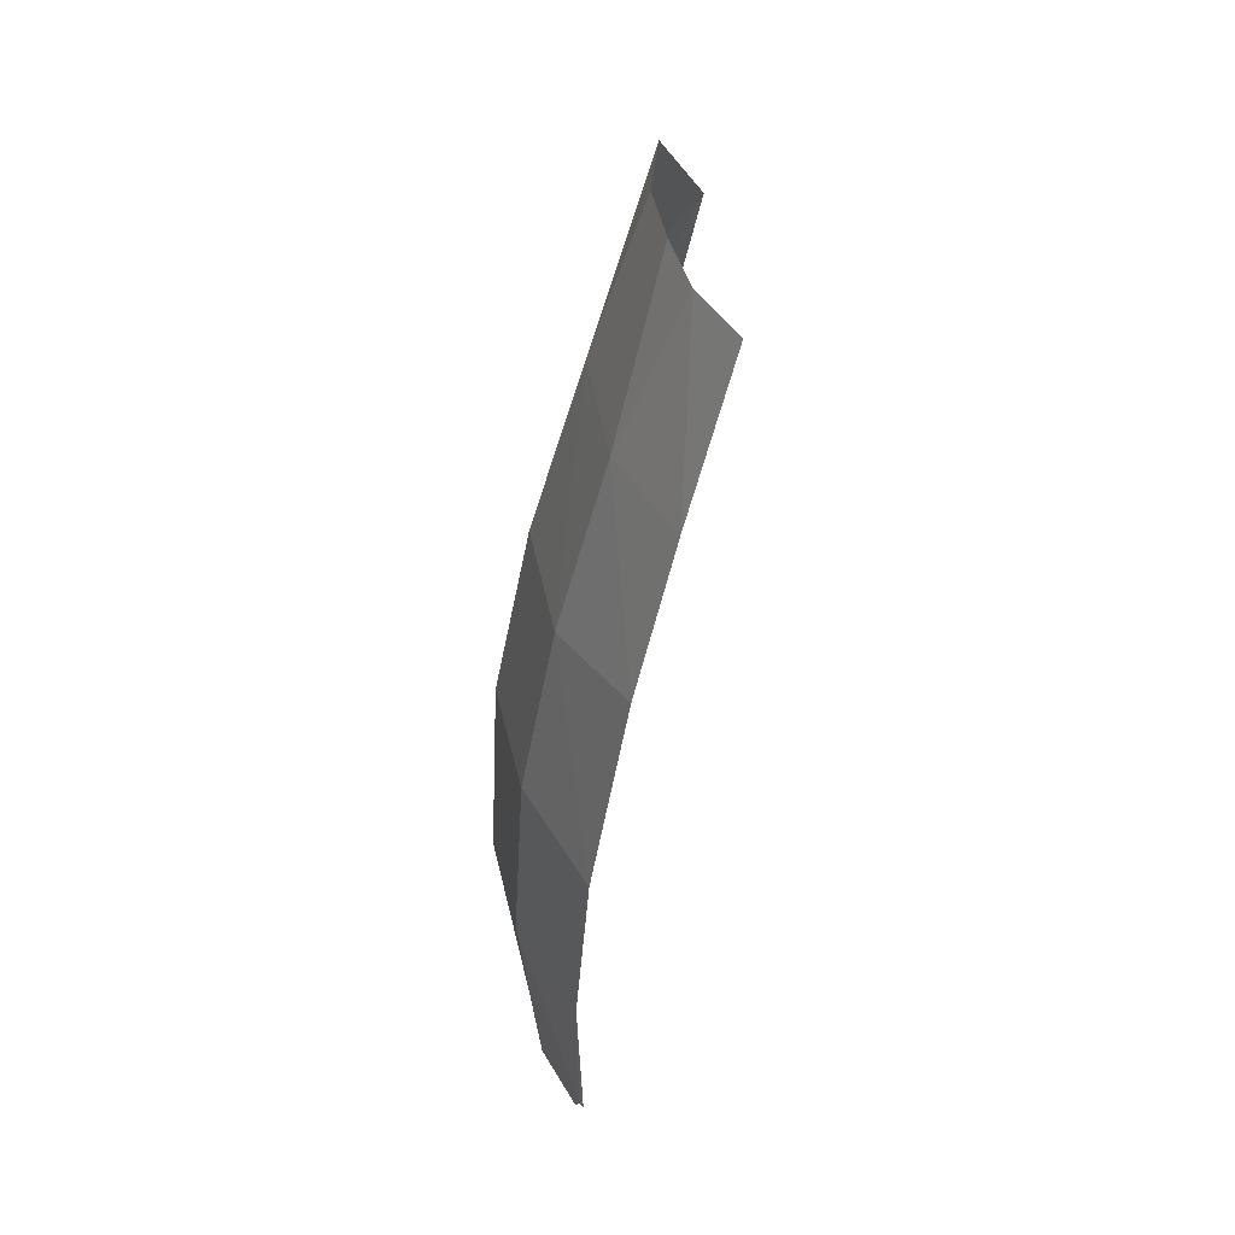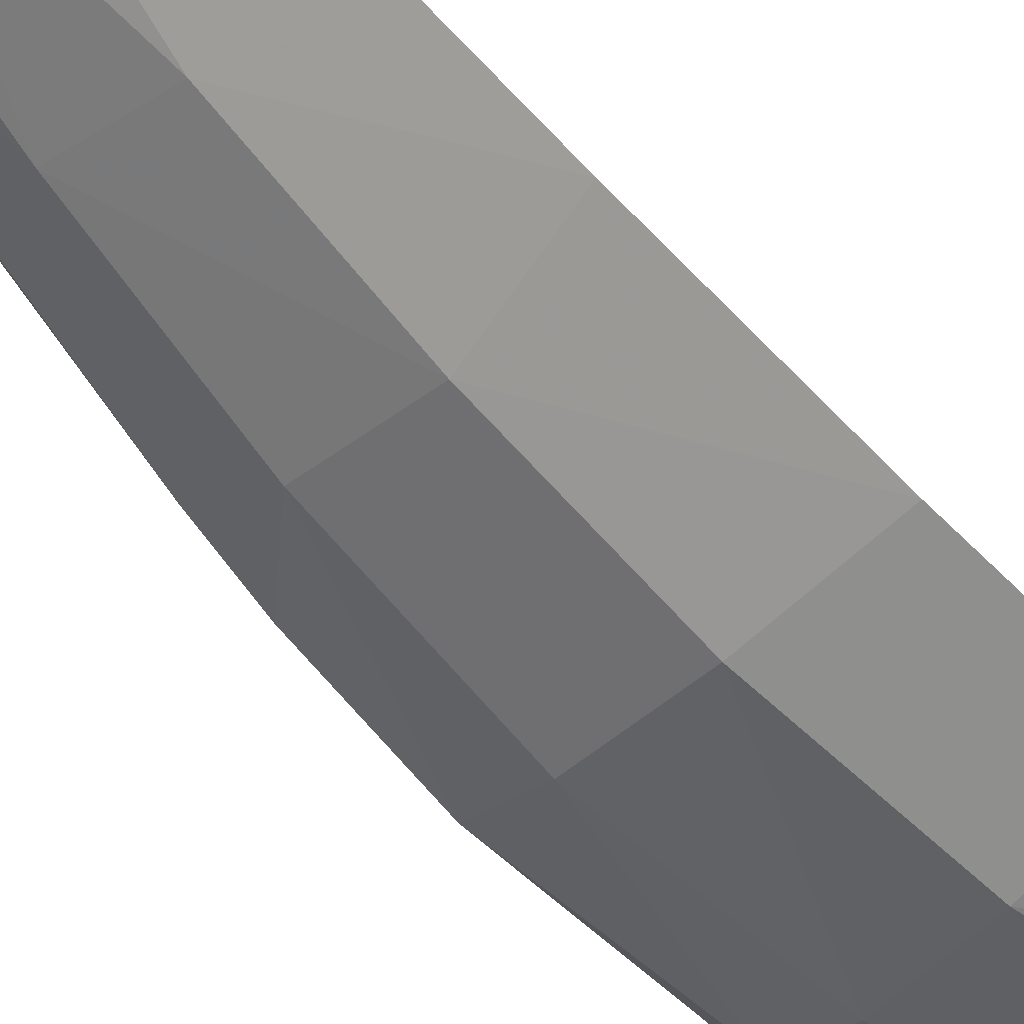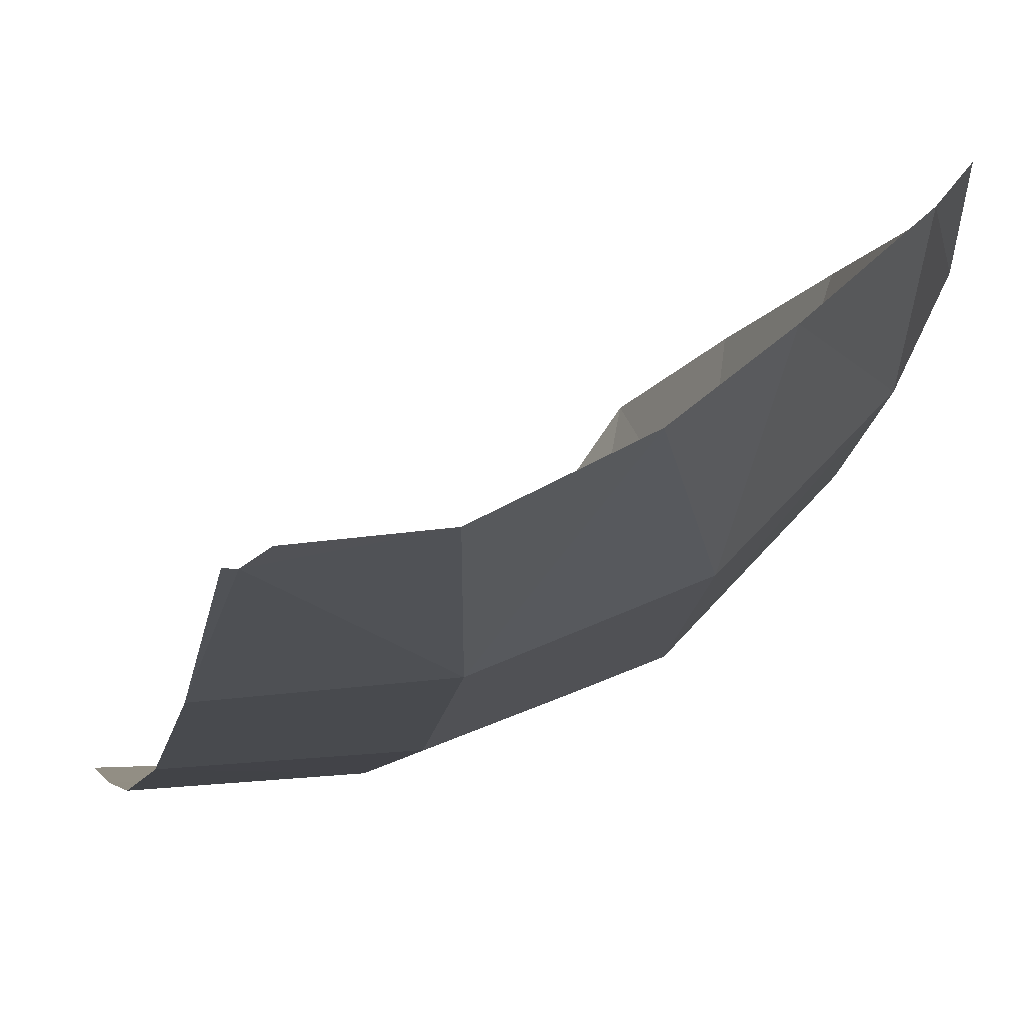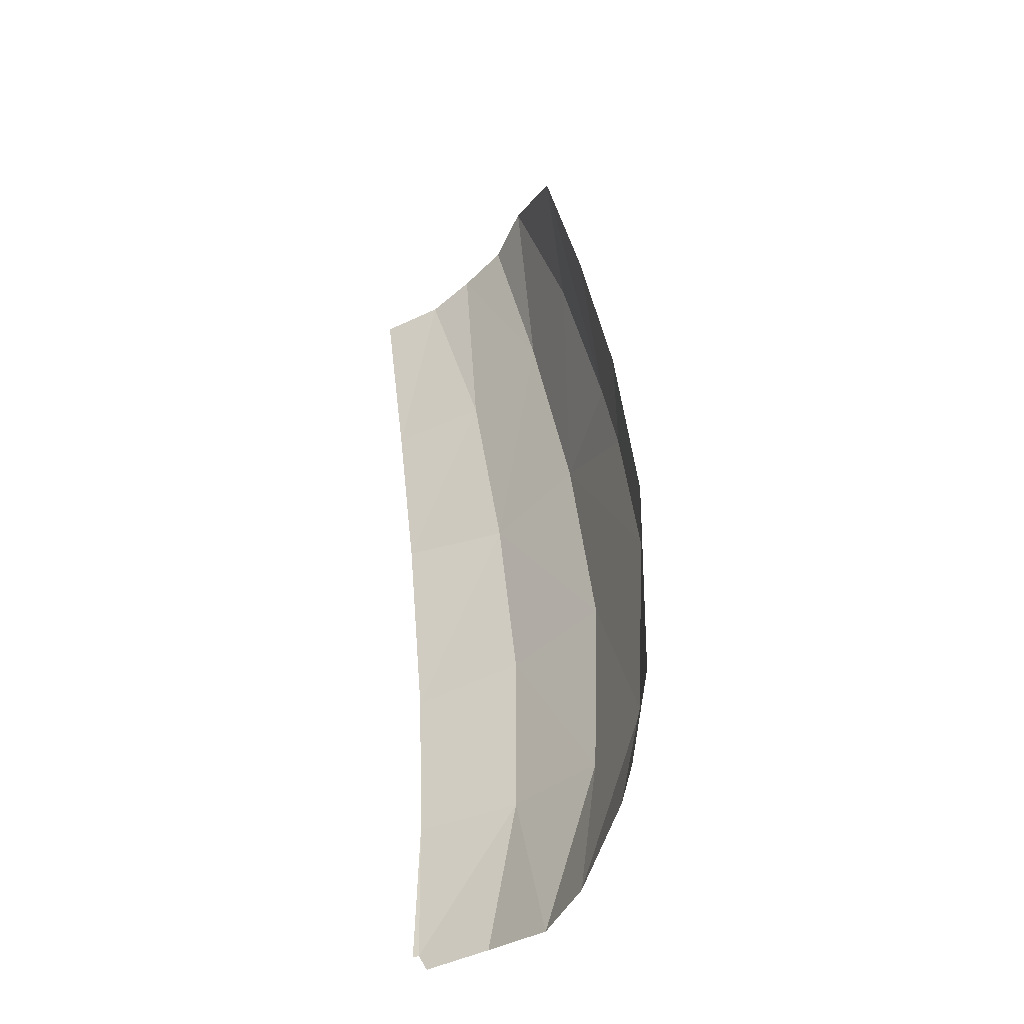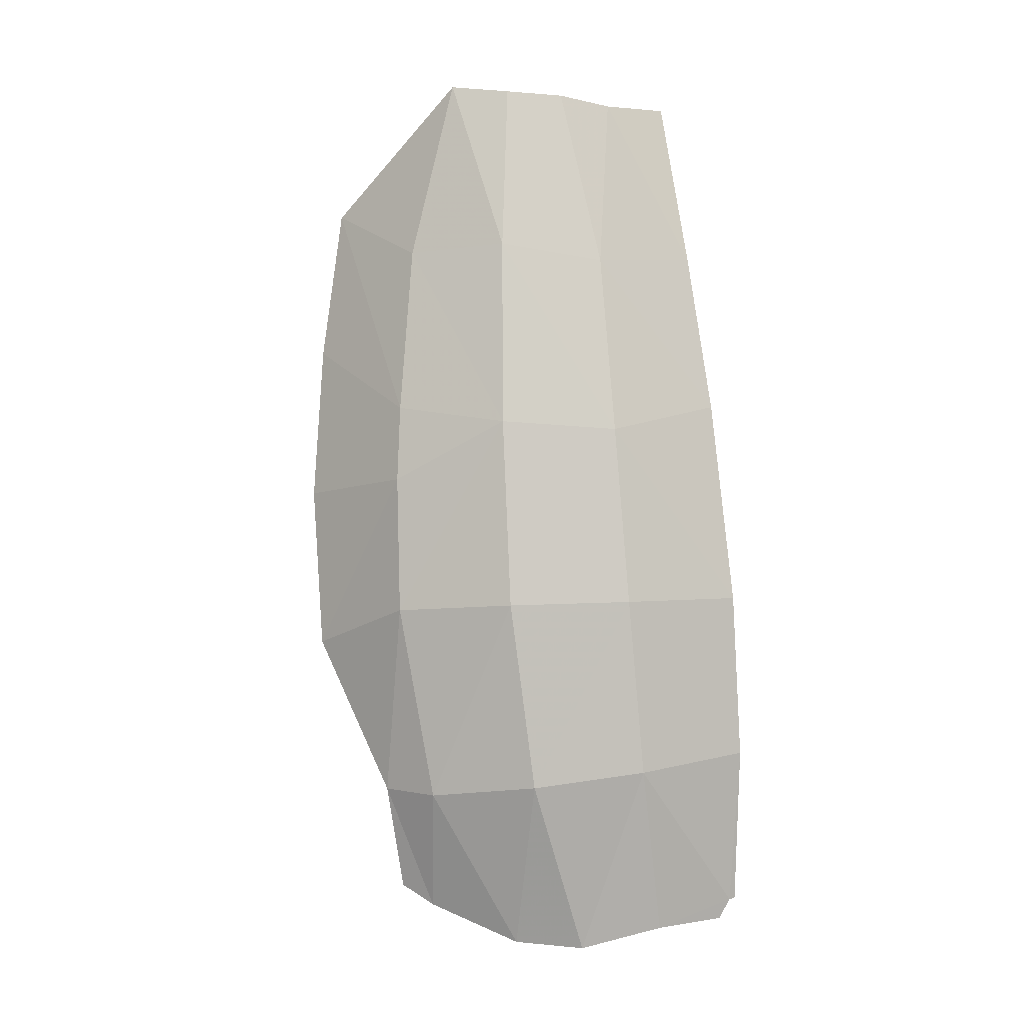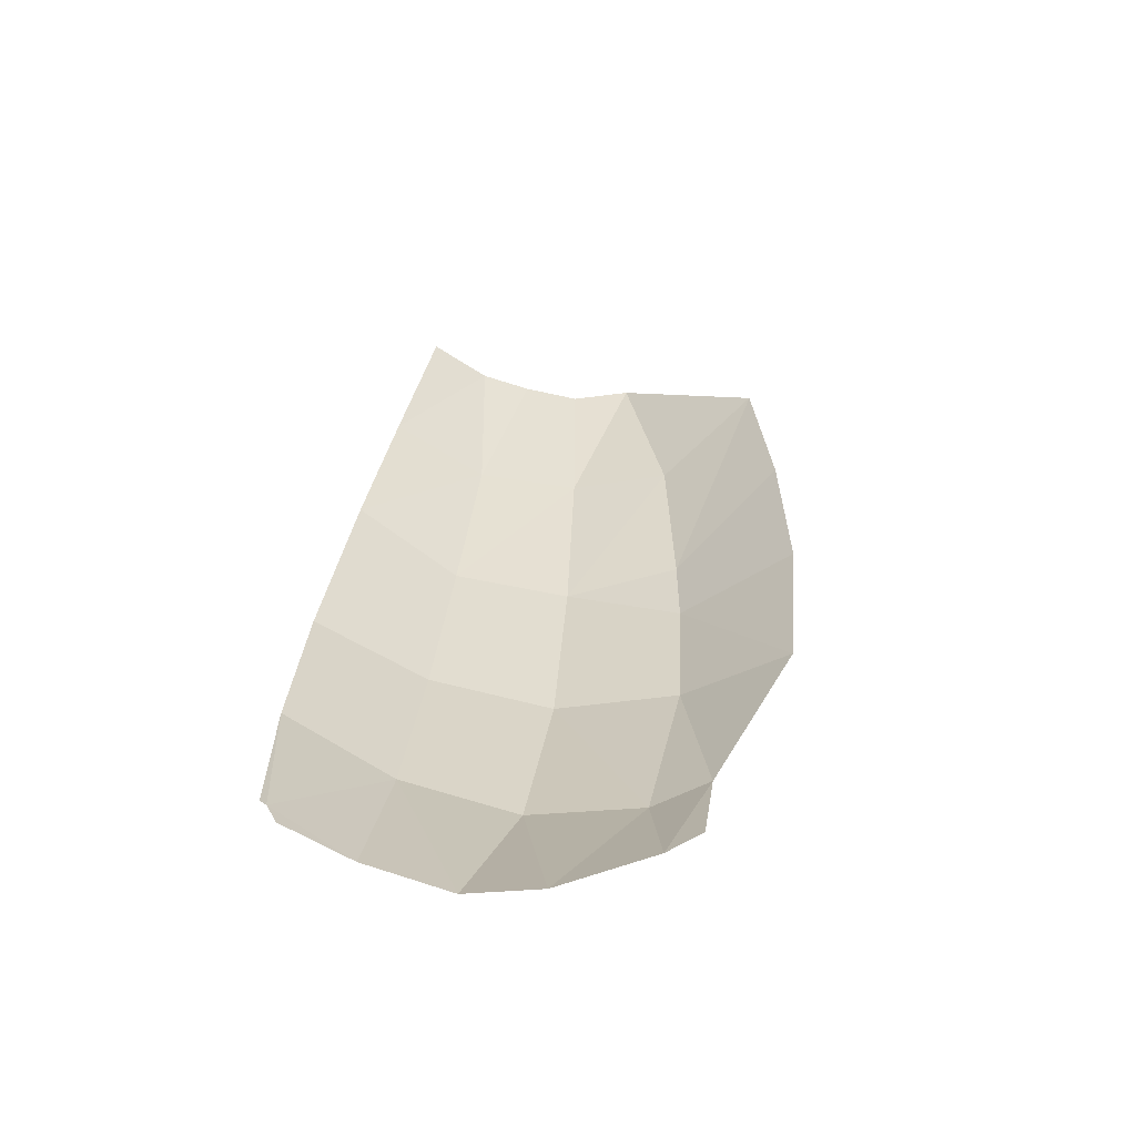
<metadata>
{"format":"obj","ext":"obj","renderer":"f3d","projection":"perspective","resolution":1024,"background":"white","views":[{"elev":44.7,"azim":-126.7,"up":"+Y"},{"elev":-68.3,"azim":-133.1,"up":"+Z"},{"elev":-19.0,"azim":-9.1,"up":"+Z"},{"elev":-46.7,"azim":22.0,"up":"+Y"},{"elev":7.2,"azim":149.4,"up":"+Y"},{"elev":-67.0,"azim":-38.2,"up":"+Y"}]}
</metadata>
<code>
v 0.0115 -2.034 -0.6698
v 0 -1.758 -0.6801
v 0.1971 -1.773 -0.6565
v 0 -1.758 -0.6801
v 0.0115 -2.034 -0.6698
v 0 -2.034 -0.6699
v 0.1509 -2.071 -0.6461
v 0.02985 -2.069 -0.6647
v 0.0115 -2.034 -0.6698
v 0.1971 -1.773 -0.6565
v 0 -1.476 -0.6522
v 0.2099 -1.468 -0.6253
v 0.1971 -1.773 -0.6565
v 0 -1.758 -0.6801
v 0 -1.476 -0.6522
v 0 -1.133 -0.5779
v 0.2006 -1.166 -0.5626
v 0.2099 -1.468 -0.6253
v 0.1794 -0.867 -0.4798
v 0.2006 -1.166 -0.5626
v 0 -1.133 -0.5779
v 0 -0.8659 -0.4995
v 0.1125 -0.5854 -0.3998
v 0.1794 -0.867 -0.4798
v 0 -0.8659 -0.4995
v 0.1125 -0.5854 -0.3998
v 0 -0.8659 -0.4995
v 0 -0.5898 -0.4096
v 0.5255 -1.258 -0.3462
v 0.5913 -1.301 -0.13
v 0.6058 -1.574 -0.1899
v 0.5426 -1.49 -0.3857
v 0.6058 -1.574 -0.1899
v 0.5502 -1.827 -0.3446
v 0.5426 -1.49 -0.3857
v 0.5502 -1.827 -0.3446
v 0.5056 -1.823 -0.4394
v 0.5426 -1.49 -0.3857
v 0.3696 -2.102 -0.504
v 0.5056 -1.823 -0.4394
v 0.4808 -2.045 -0.3887
v 0.5056 -1.823 -0.4394
v 0.5502 -1.827 -0.3446
v 0.4808 -2.045 -0.3887
v 0.5165 -2.016 -0.3403
v 0.4808 -2.045 -0.3887
v 0.5502 -1.827 -0.3446
v 0.3625 -0.5516 -0.262
v 0.4535 -0.8536 -0.2727
v 0.3392 -0.8373 -0.4026
v 0.3392 -0.8373 -0.4026
v 0.2875 -0.5612 -0.3332
v 0.3625 -0.5516 -0.262
v 0.4535 -0.8536 -0.2727
v 0.3625 -0.5516 -0.262
v 0.4989 -0.7858 -0.07035
v 0.5512 -1.041 -0.0924
v 0.507 -1.132 -0.3237
v 0.4989 -0.7858 -0.07035
v 0.4535 -0.8536 -0.2727
v 0.4989 -0.7858 -0.07035
v 0.507 -1.132 -0.3237
v 0.3828 -1.15 -0.4786
v 0.3392 -0.8373 -0.4026
v 0.4535 -0.8536 -0.2727
v 0.507 -1.132 -0.3237
v 0.507 -1.132 -0.3237
v 0.5512 -1.041 -0.0924
v 0.5913 -1.301 -0.13
v 0.5255 -1.258 -0.3462
v 0.5255 -1.258 -0.3462
v 0.3828 -1.15 -0.4786
v 0.507 -1.132 -0.3237
v 0.5426 -1.49 -0.3857
v 0.4031 -1.47 -0.54
v 0.3828 -1.15 -0.4786
v 0.5255 -1.258 -0.3462
v 0.4031 -1.47 -0.54
v 0.5426 -1.49 -0.3857
v 0.5056 -1.823 -0.4394
v 0.3764 -1.795 -0.578
v 0.2778 -2.106 -0.5834
v 0.1971 -1.773 -0.6565
v 0.3764 -1.795 -0.578
v 0.1509 -2.071 -0.6461
v 0.1971 -1.773 -0.6565
v 0.2778 -2.106 -0.5834
v 0.2099 -1.468 -0.6253
v 0.4031 -1.47 -0.54
v 0.3764 -1.795 -0.578
v 0.1971 -1.773 -0.6565
v 0.2006 -1.166 -0.5626
v 0.3828 -1.15 -0.4786
v 0.4031 -1.47 -0.54
v 0.2099 -1.468 -0.6253
v 0.3392 -0.8373 -0.4026
v 0.3828 -1.15 -0.4786
v 0.2006 -1.166 -0.5626
v 0.1794 -0.867 -0.4798
v 0.1984 -0.5679 -0.3737
v 0.1794 -0.867 -0.4798
v 0.1125 -0.5854 -0.3998
v 0.3392 -0.8373 -0.4026
v 0.1794 -0.867 -0.4798
v 0.1984 -0.5679 -0.3737
v 0.2875 -0.5612 -0.3332
v 0.3764 -1.795 -0.578
v 0.5056 -1.823 -0.4394
v 0.3696 -2.102 -0.504
v 0.3764 -1.795 -0.578
v 0.3696 -2.102 -0.504
v 0.2778 -2.106 -0.5834
g mesh7413445
f 1 2 3
f 4 5 6
f 7 8 9
f 9 10 7
f 11 12 13
f 13 14 11
f 15 16 17
f 17 18 15
f 19 20 21
f 21 22 19
f 23 24 25
f 26 27 28
f 29 30 31
f 31 32 29
f 33 34 35
f 36 37 38
f 39 40 41
f 42 43 44
f 45 46 47
f 48 49 50
f 51 52 53
f 54 55 56
f 57 58 59
f 60 61 62
f 63 64 65
f 65 66 63
f 67 68 69
f 69 70 67
f 71 72 73
f 74 75 76
f 76 77 74
f 78 79 80
f 80 81 78
f 82 83 84
f 85 86 87
f 88 89 90
f 90 91 88
f 92 93 94
f 94 95 92
f 96 97 98
f 98 99 96
f 100 101 102
f 103 104 105
f 105 106 103
f 107 108 109
f 110 111 112

</code>
